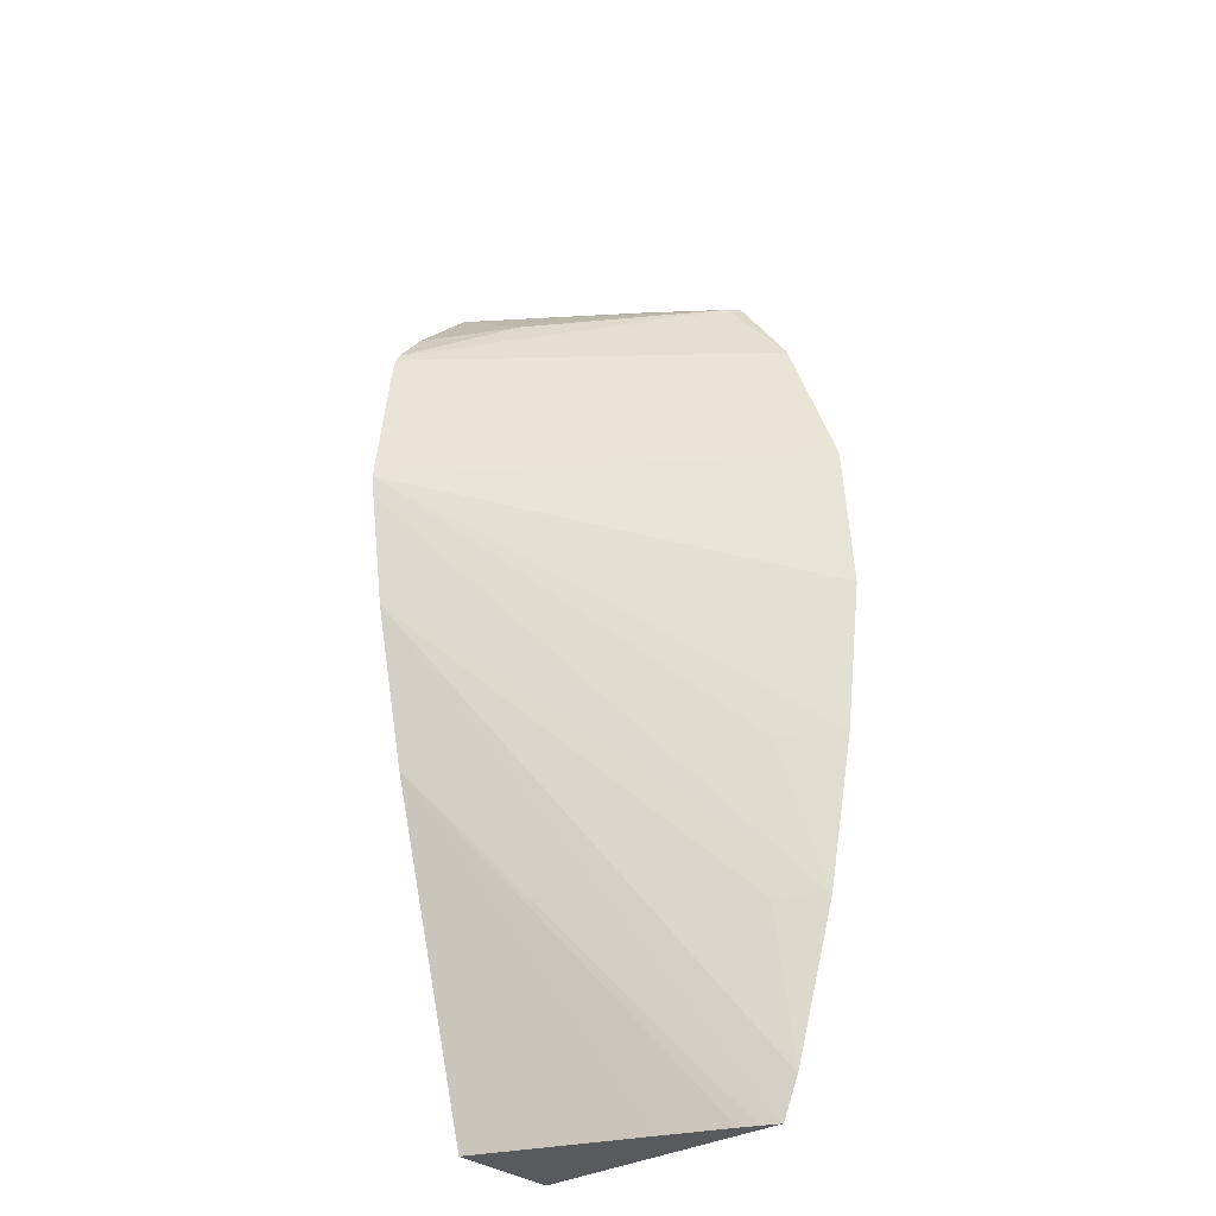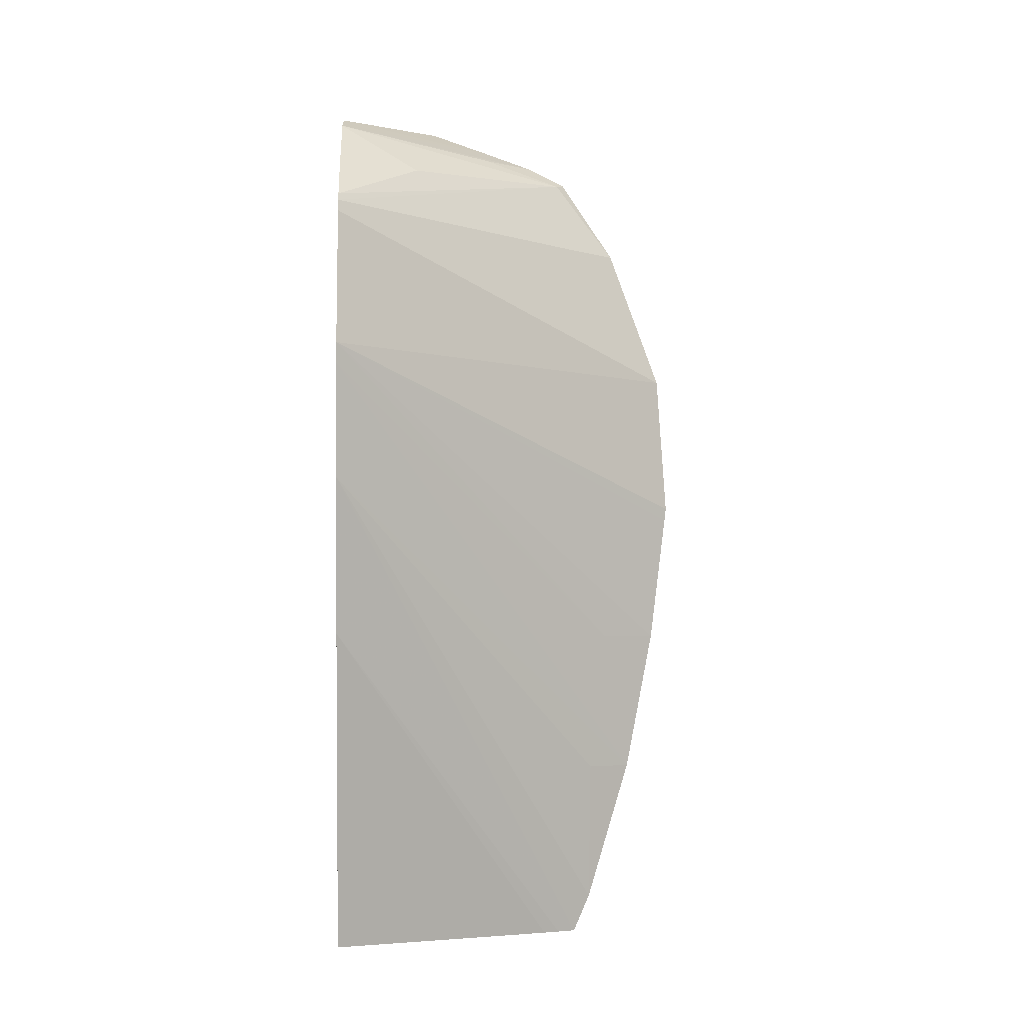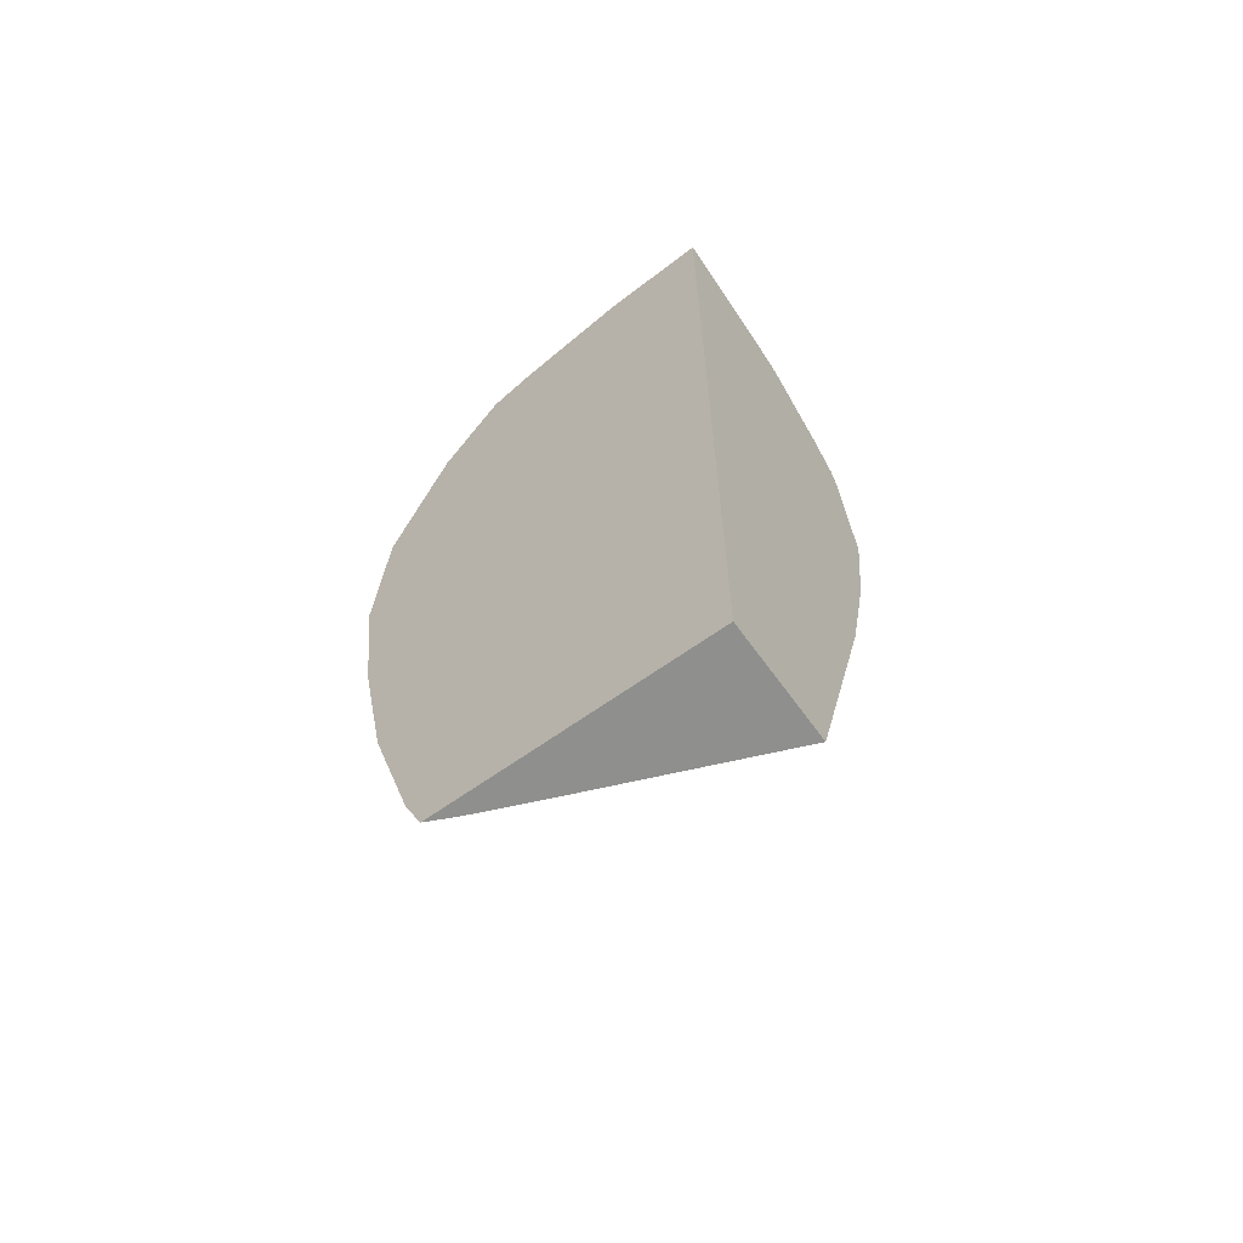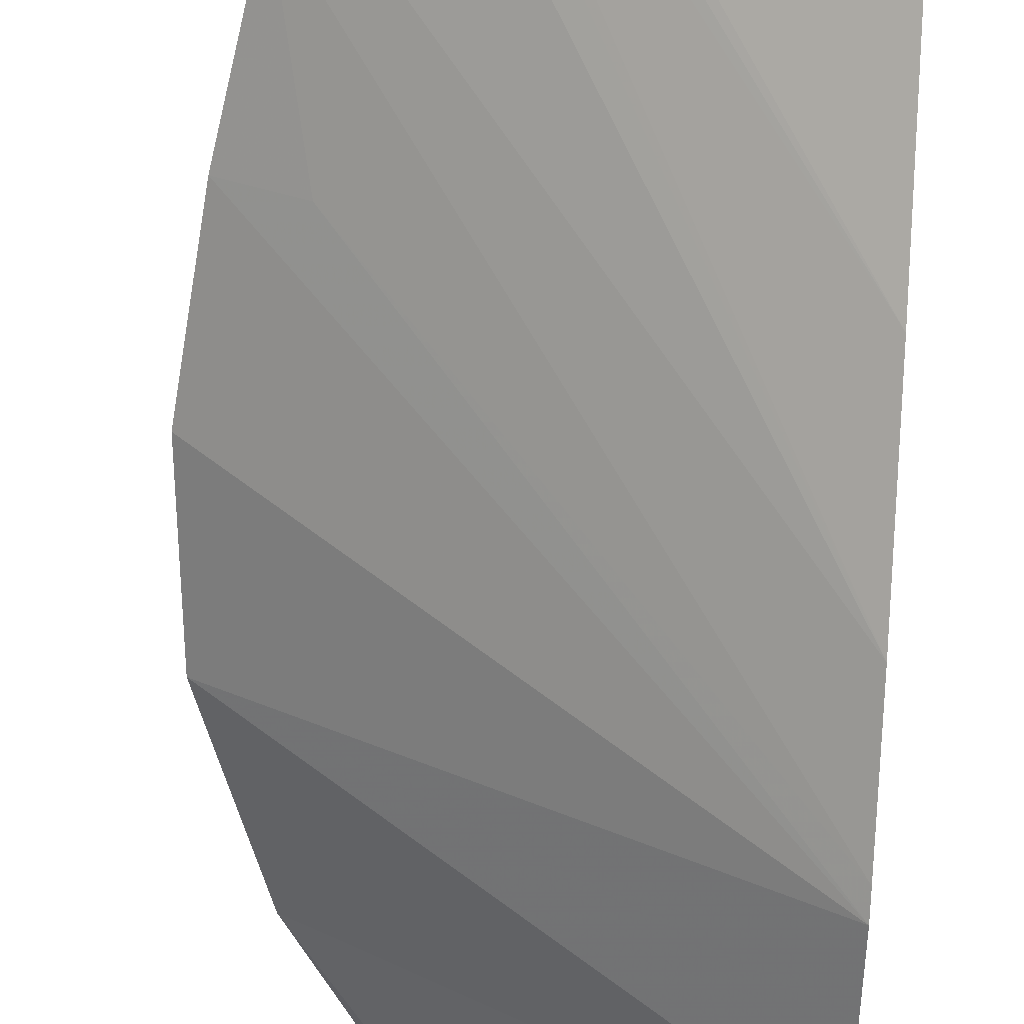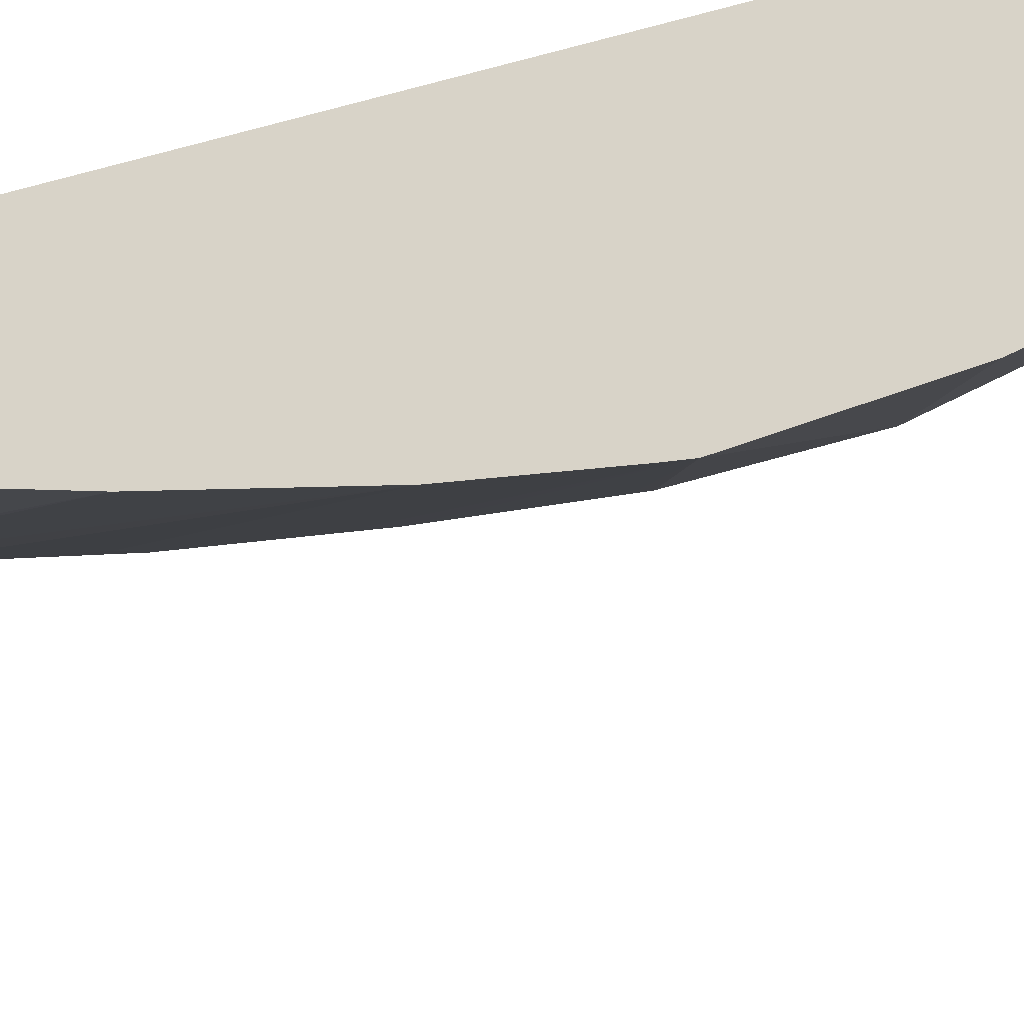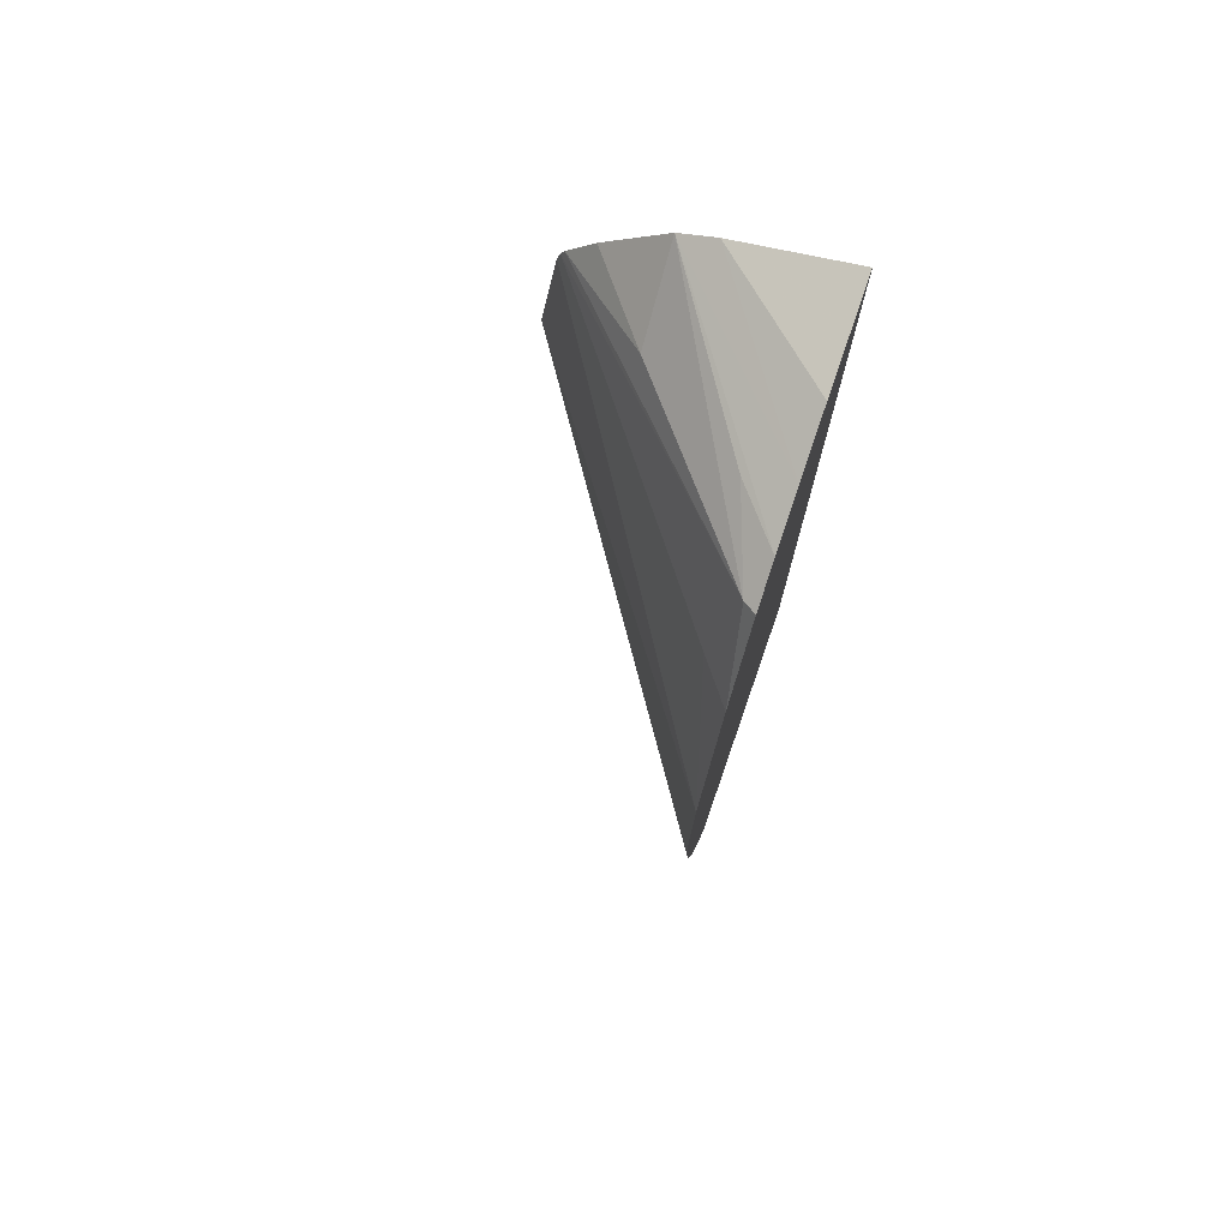
<metadata>
{"format":"obj","ext":"obj","renderer":"f3d","projection":"perspective","resolution":1024,"background":"white","views":[{"elev":-31.4,"azim":-139.2,"up":"+Y"},{"elev":-4.5,"azim":177.0,"up":"+Y"},{"elev":-65.3,"azim":35.7,"up":"+Y"},{"elev":-67.5,"azim":-2.4,"up":"+Z"},{"elev":-34.7,"azim":111.2,"up":"+Z"},{"elev":75.0,"azim":-70.8,"up":"+Y"}]}
</metadata>
<code>
v -0.04006 0.02394 0.04056
v -0.04005 0.02385 0.04056
v -0.03999 0.0249 0.04056
v -0.03763 0.0249 0.03885
v -0.03994 0.02298 0.04056
v -0.03964 0.02586 0.04056
v -0.03939 0.02586 0.04036
v -0.03763 0.02582 0.03896
v -0.03763 0.02476 0.03887
v -0.03956 0.02298 0.04031
v -0.03975 0.02201 0.04056
v -0.03928 0.02641 0.04056
v -0.03923 0.02639 0.04048
v -0.03763 0.02589 0.03899
v -0.03763 0.02401 0.03898
v -0.03946 0.02201 0.04038
v -0.03946 0.02105 0.04056
v -0.03902 0.02654 0.04056
v -0.03869 0.02652 0.04028
v -0.03763 0.02658 0.03959
v -0.03816 0.02626 0.0396
v -0.03763 0.02594 0.03901
v -0.03763 0.02298 0.03922
v -0.03935 0.0208 0.04056
v -0.03938 0.02087 0.04056
v -0.03869 0.02666 0.04056
v -0.03763 0.02617 0.03919
v -0.03763 0.02668 0.03982
v -0.03763 0.0208 0.03983
v -0.0387 0.0208 0.04027
v -0.03912 0.0208 0.04045
v -0.03923 0.0208 0.0405
v -0.03763 0.0208 0.04056
v -0.0383 0.02679 0.04056
v -0.03763 0.02689 0.04056
f 1 2 5
f 1 5 11
f 1 11 17
f 1 17 25
f 1 25 24
f 1 24 33
f 1 33 35
f 1 35 34
f 1 34 26
f 1 26 18
f 1 18 12
f 1 12 6
f 1 6 3
f 1 3 4
f 1 4 2
f 2 4 5
f 3 6 7
f 3 7 8
f 3 8 4
f 4 9 10
f 4 10 5
f 4 8 14
f 4 14 22
f 4 22 27
f 4 27 20
f 4 20 28
f 4 28 35
f 4 35 33
f 4 33 29
f 4 29 23
f 4 23 15
f 4 15 9
f 5 10 11
f 6 12 13
f 6 13 7
f 7 13 14
f 7 14 8
f 9 15 11
f 9 11 10
f 11 15 16
f 11 16 17
f 12 18 19
f 12 19 13
f 13 19 20
f 13 20 21
f 13 21 22
f 13 22 14
f 15 23 24
f 15 24 25
f 15 25 17
f 15 17 16
f 18 20 19
f 18 26 20
f 20 27 21
f 20 26 28
f 21 27 22
f 23 29 30
f 23 30 31
f 23 31 32
f 23 32 24
f 24 32 31
f 24 31 30
f 24 30 29
f 24 29 33
f 26 34 28
f 28 34 35

</code>
